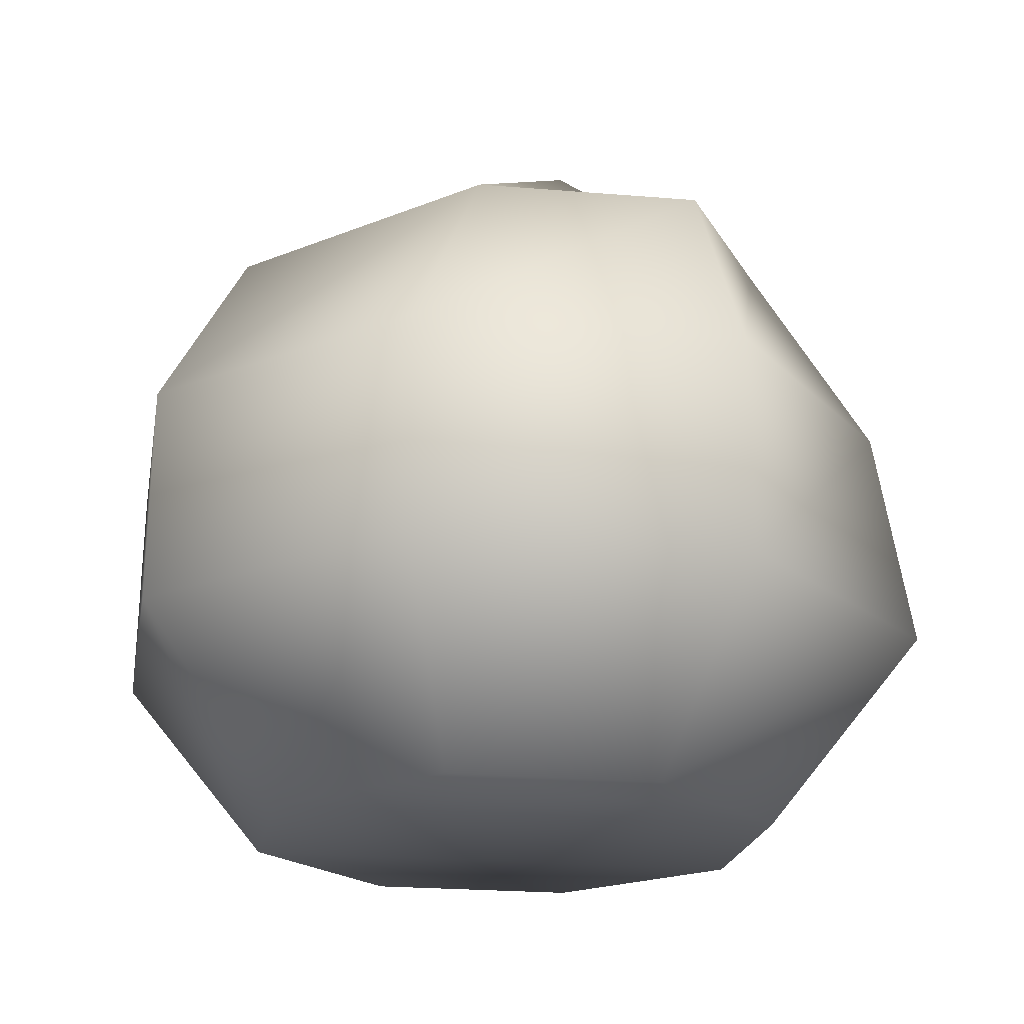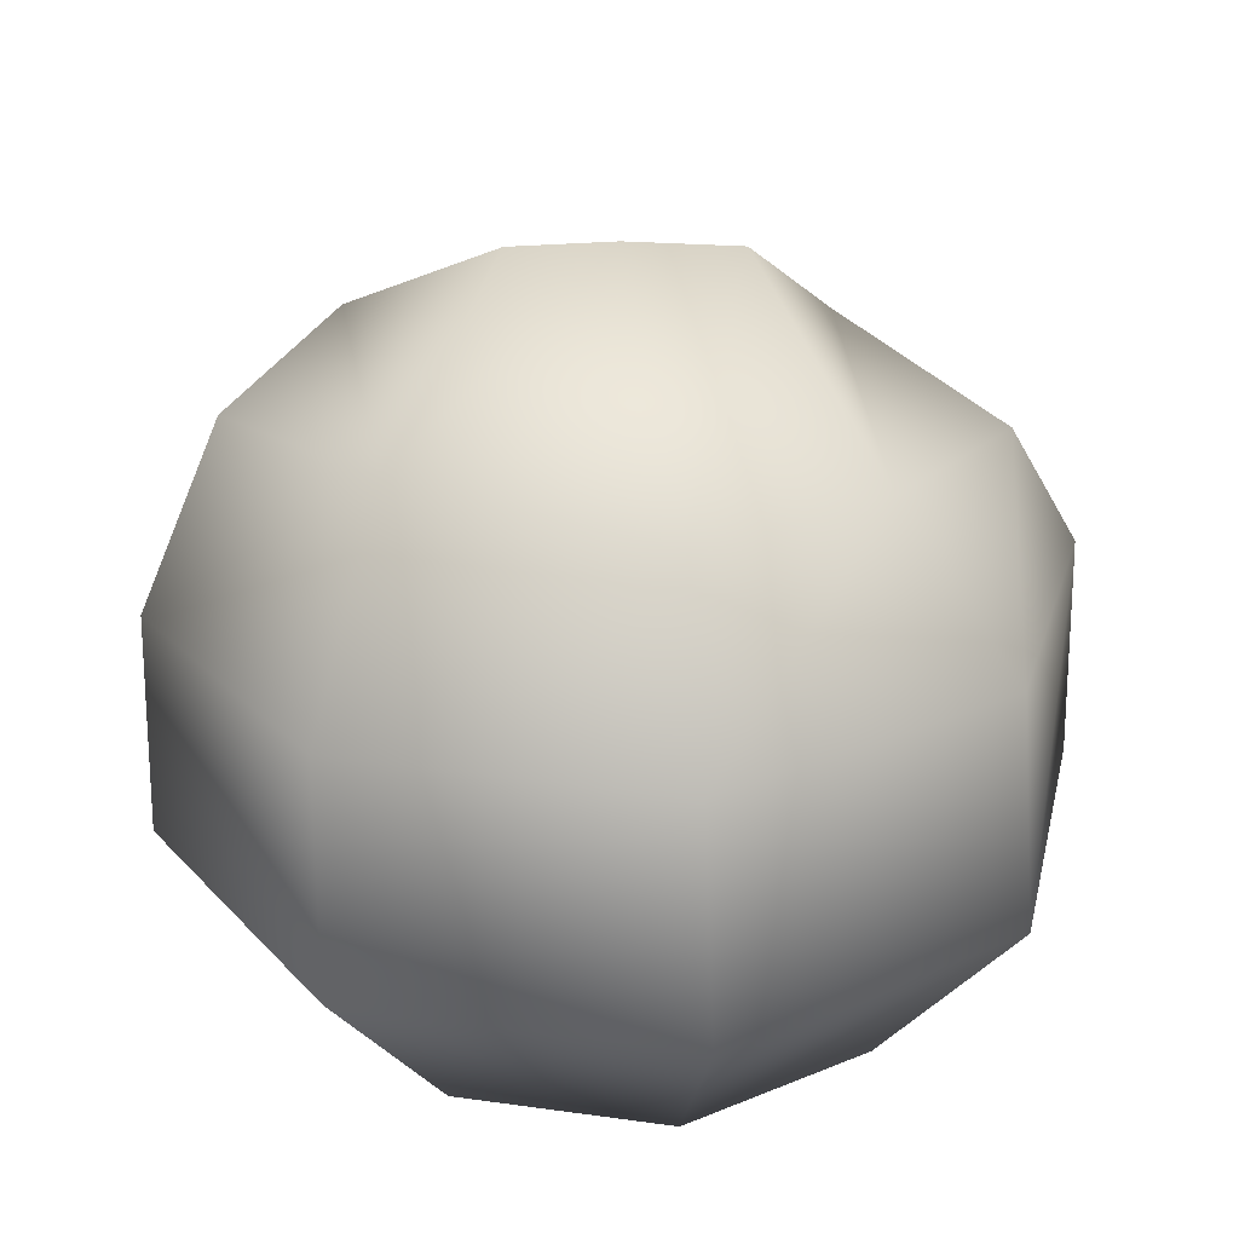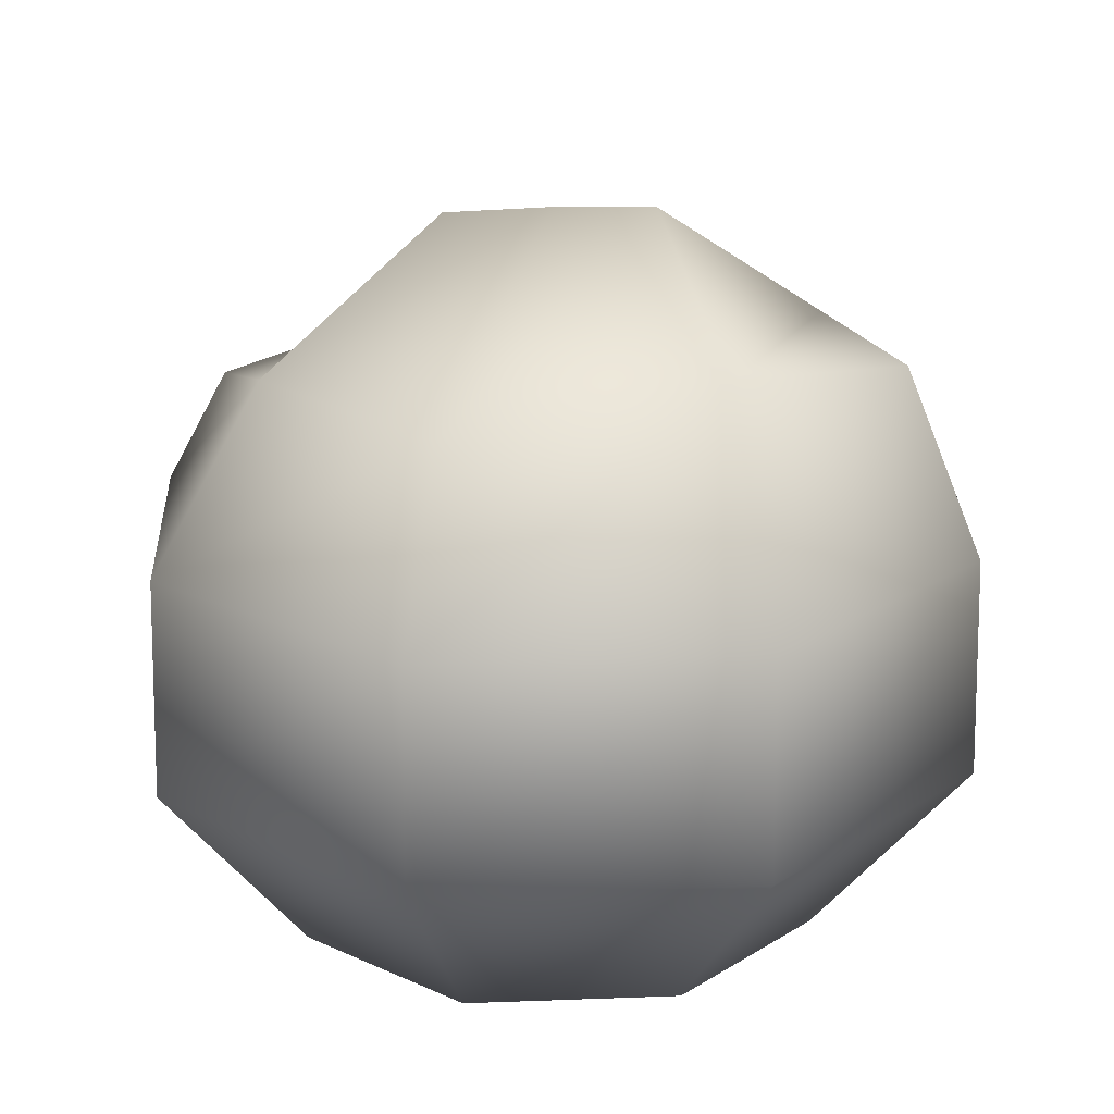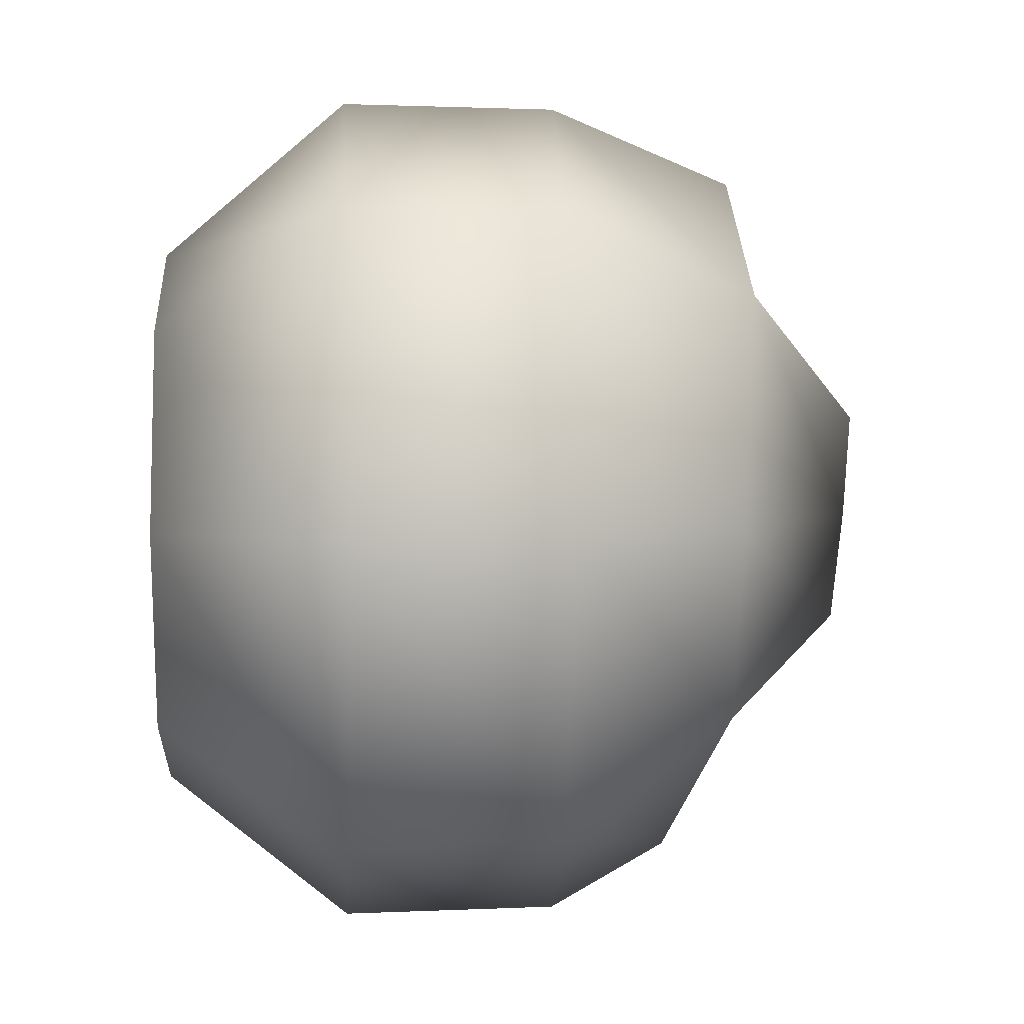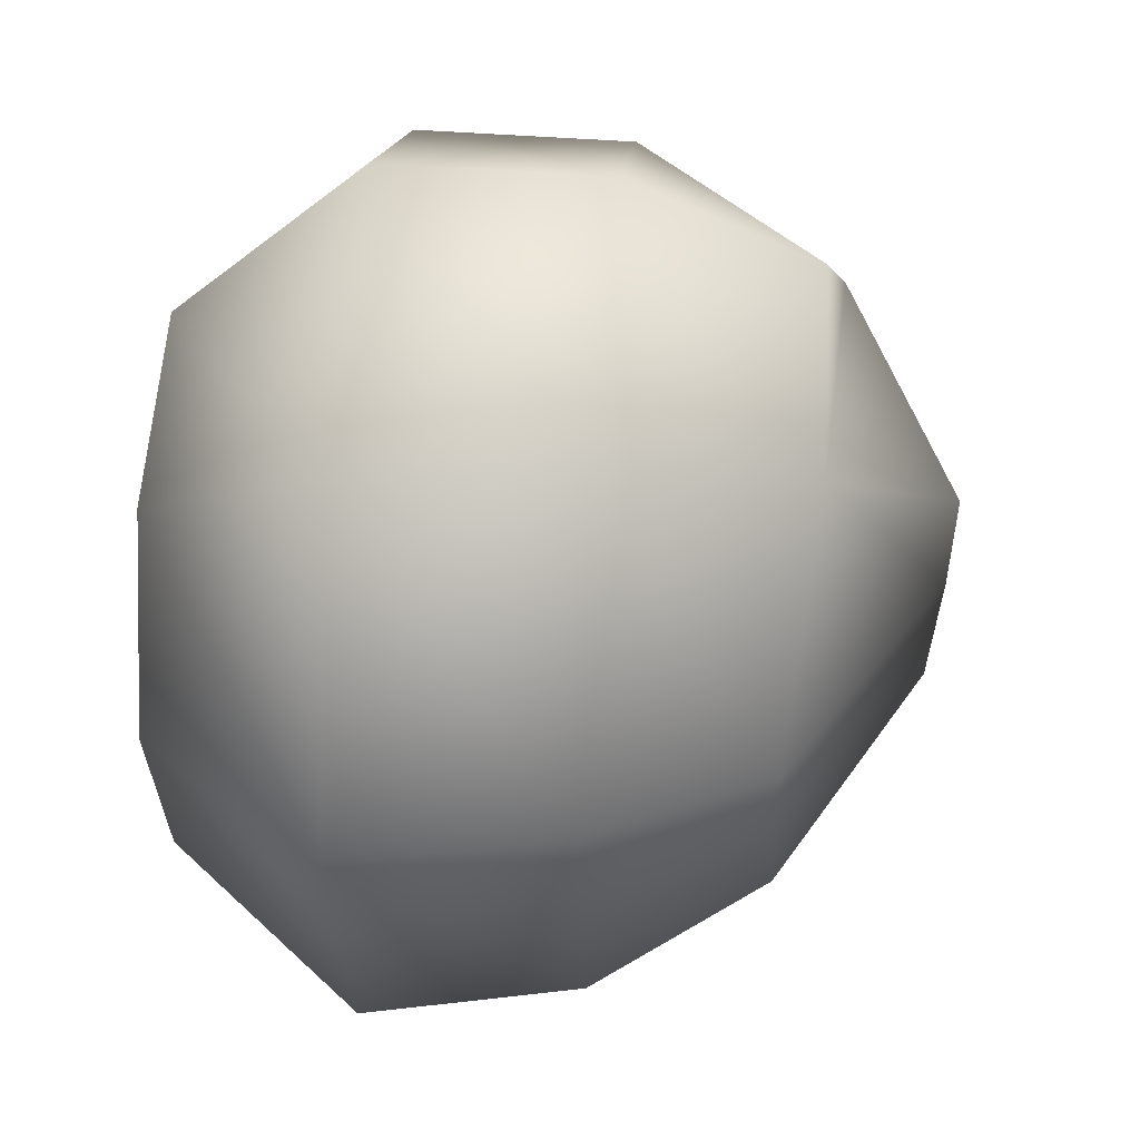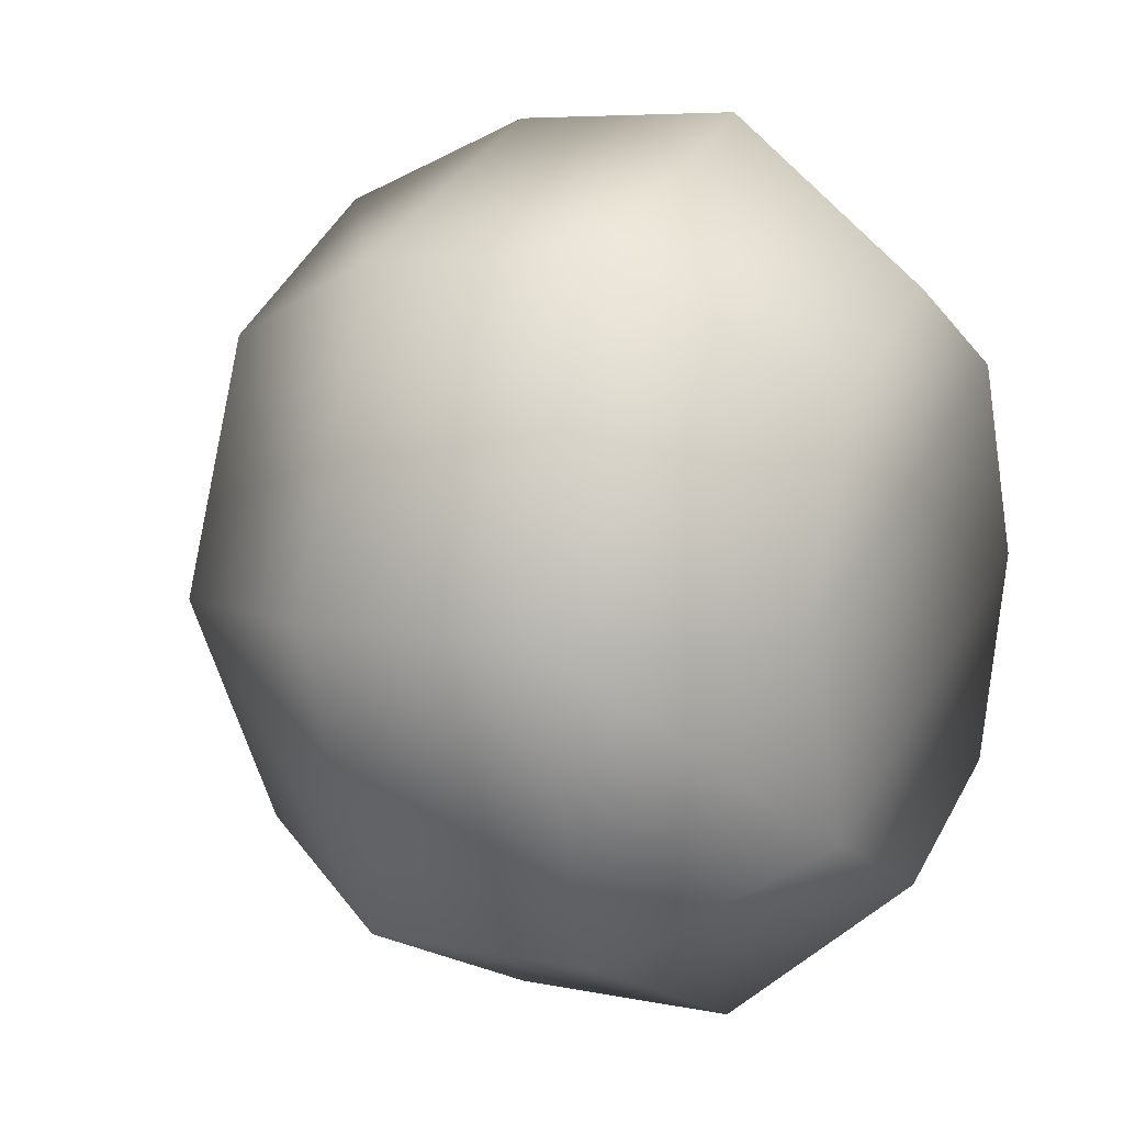
<metadata>
{"format":"obj","ext":"obj","renderer":"f3d","projection":"perspective","resolution":1024,"background":"white","views":[{"elev":-20.7,"azim":-32.2,"up":"+Y"},{"elev":27.3,"azim":79.8,"up":"+Y"},{"elev":19.2,"azim":-71.8,"up":"+Y"},{"elev":3.5,"azim":86.1,"up":"+Z"},{"elev":36.6,"azim":94.3,"up":"+Z"},{"elev":8.3,"azim":-63.9,"up":"+Z"}]}
</metadata>
<code>
o T1L2M008_25
v 0.5156 1.374 -0.457
v -0.4492 1.394 -0.5586
v -0.02344 1.715 -0.2666
v 0.001953 1.269 -0.8574
v -0.4697 0 0.4688
v -0.0009766 0 0.665
v 0.4697 0 0.4697
v 0.665 0 -0.0009766
v 0.4707 0 -0.4717
v -0.7344 0.4502 0.7441
v -0.0009766 0.4502 1.05
v 0.7344 0.4502 0.7451
v 1.039 0.4502 0.009766
v 0.7354 0.4502 -0.7256
v -0.7266 0.9814 0.7373
v -0.0009766 0.9814 1.039
v 0.6221 0.9619 0.7373
v 0.9229 0.9619 0.009766
v 0.623 0.9619 -0.7188
v -0.4336 1.484 0.5488
v 0.00293 1.43 0.8496
v 0.3945 1.441 0.5576
v 0.6895 1.374 0
v -0.01953 1.745 0.003906
v 0.001953 1.757 0.251
v 0.001953 0.4502 -1.031
v 0.001953 0 -0.667
v -0.7334 0.4502 -0.7266
v -0.4688 0 -0.4727
v -1.037 0.4502 0.008789
v -0.6631 0 -0.001953
v 0.001953 0.9814 -1.021
v -0.7256 0.9814 -0.7188
v -1.027 0.9814 0.008789
v -0.793 1.394 -0.001953
f 1 4 2 3
f 5 6 11 10
f 6 7 12 11
f 7 8 13 12
f 8 9 14 13
f 10 11 16 15
f 11 12 17 16
f 12 13 18 17
f 13 14 19 18
f 15 16 21 20
f 16 17 22 21
f 17 18 23 22
f 18 19 1 23
f 9 27 26 14
f 27 29 28 26
f 29 31 30 28
f 31 5 10 30
f 14 26 32 19
f 26 28 33 32
f 28 30 34 33
f 30 10 15 34
f 19 32 4 1
f 32 33 2 4
f 33 34 35 2
f 34 15 20 35
f 2 35 24 3
f 35 20 25 24
f 22 23 24 25
f 23 1 3 24
f 20 21 22 25
f 31 29 8 7
f 29 27 9 8
f 5 31 7 6

</code>
